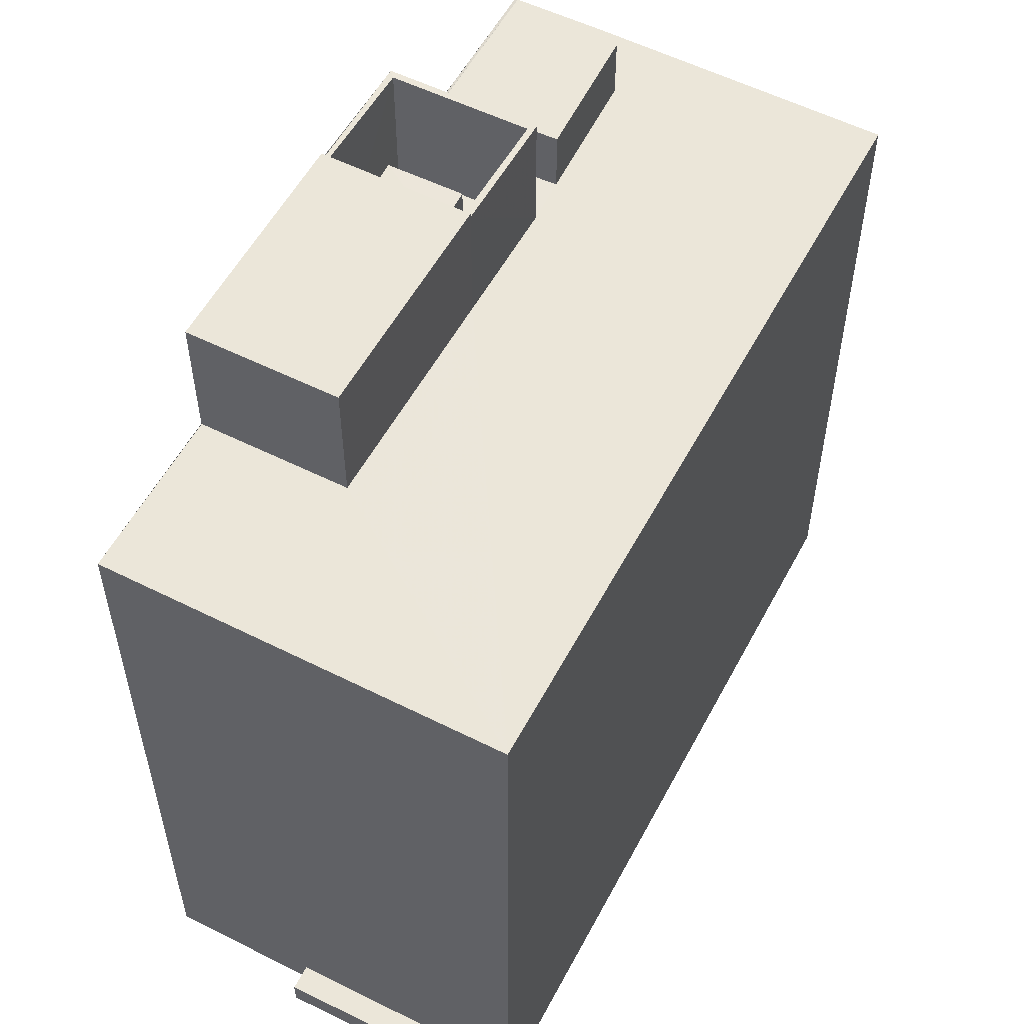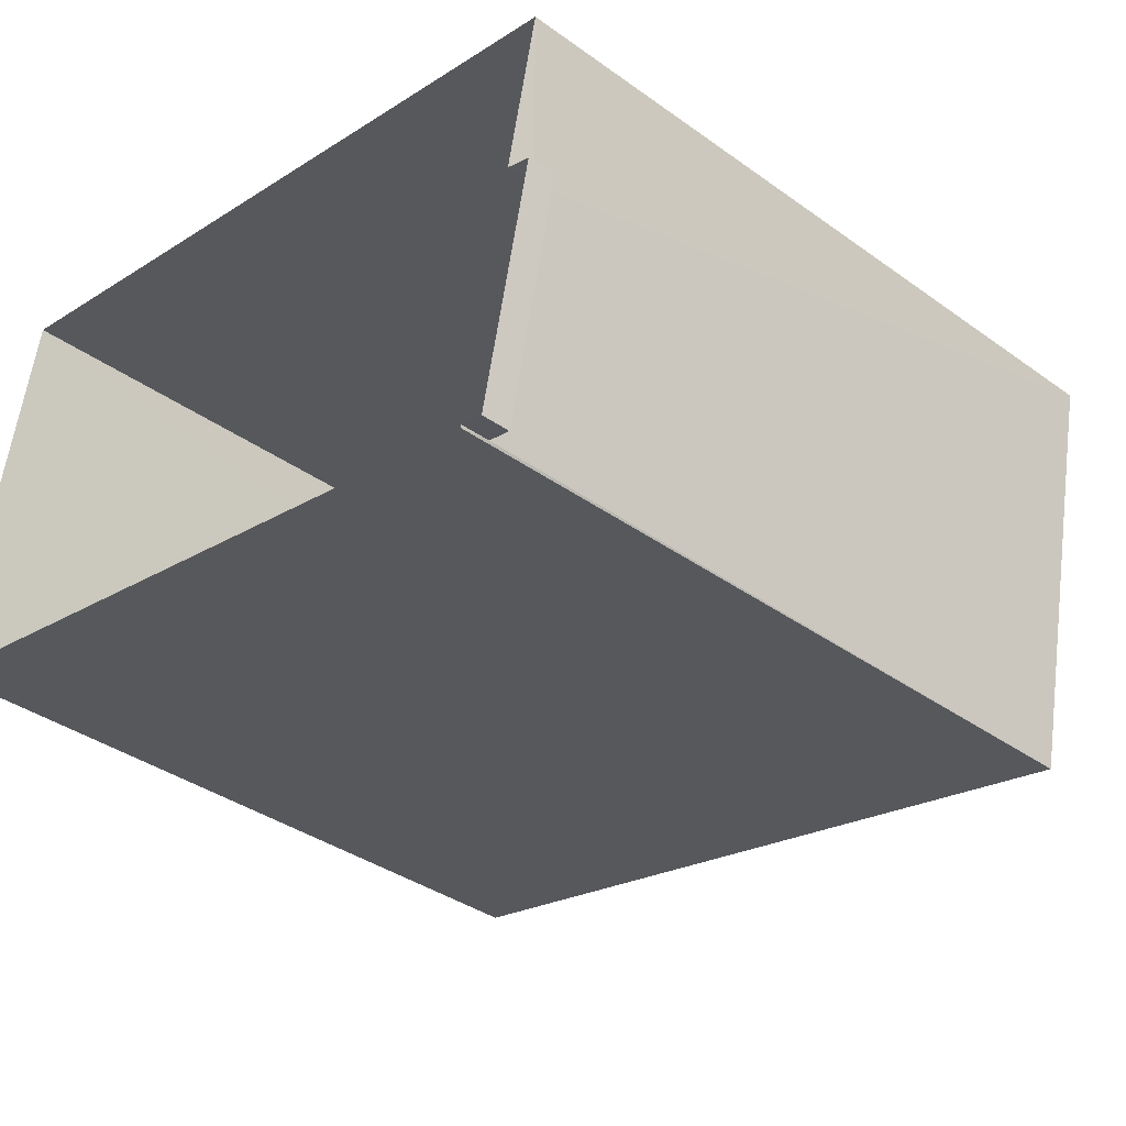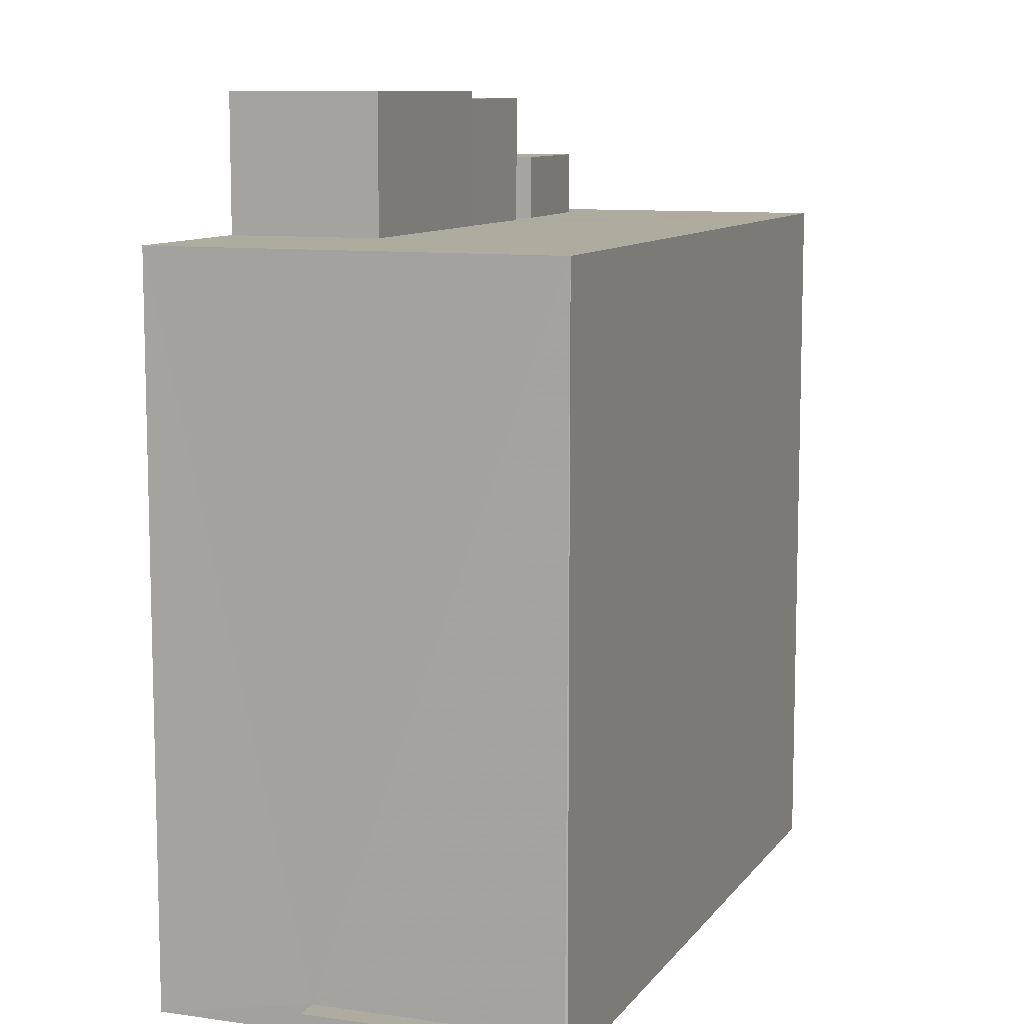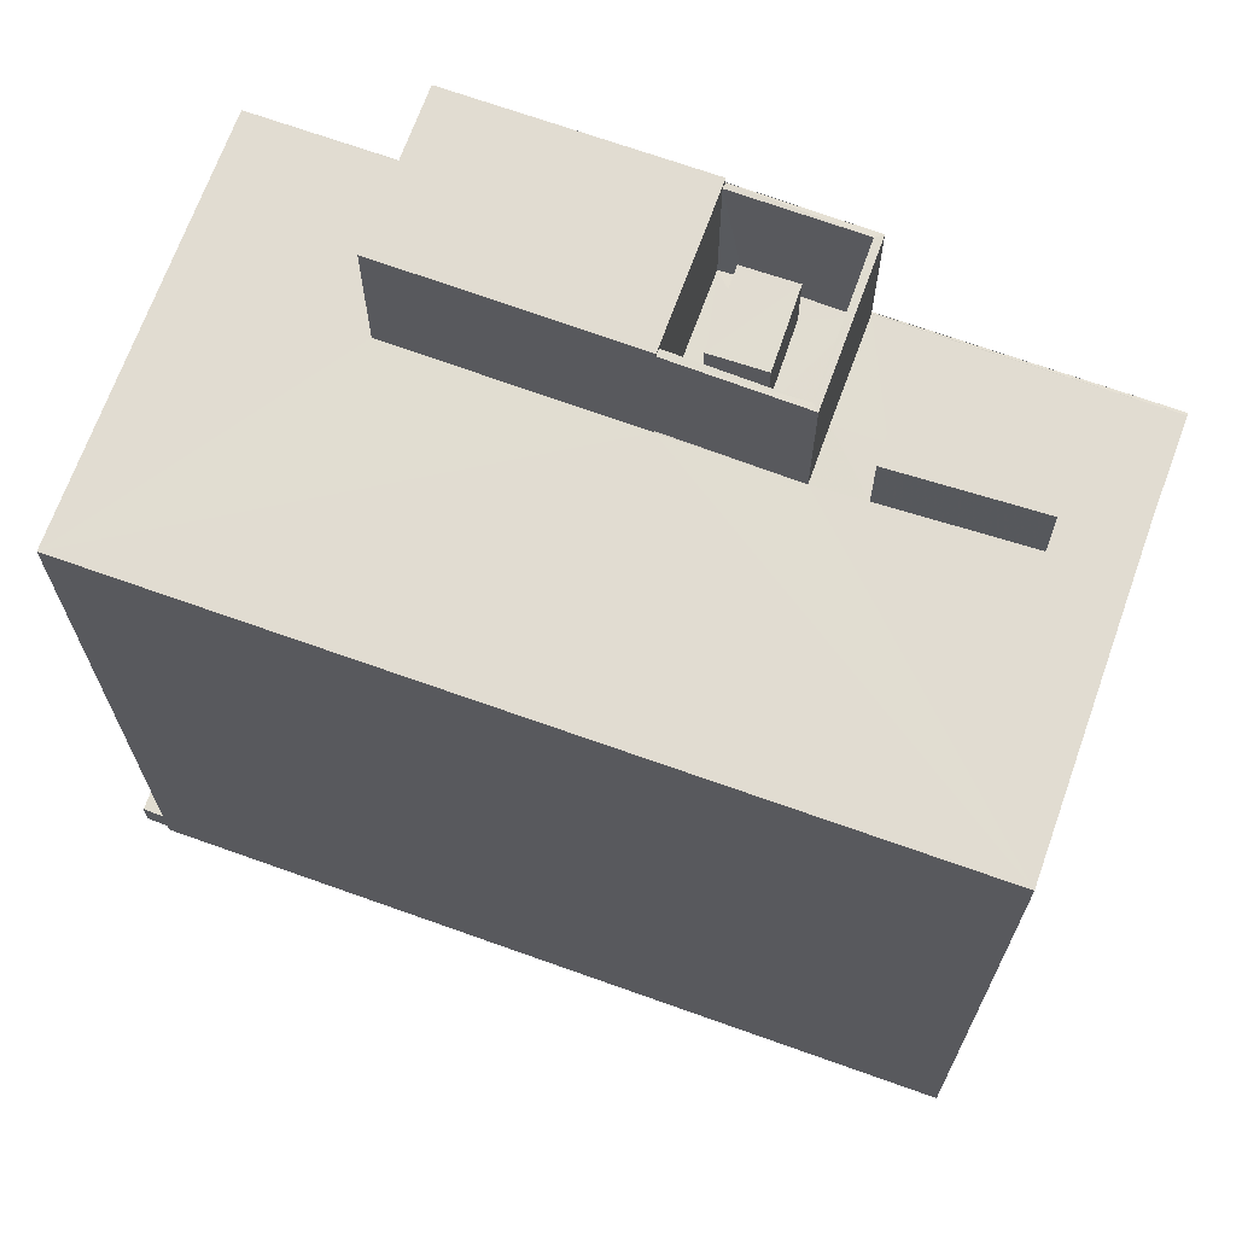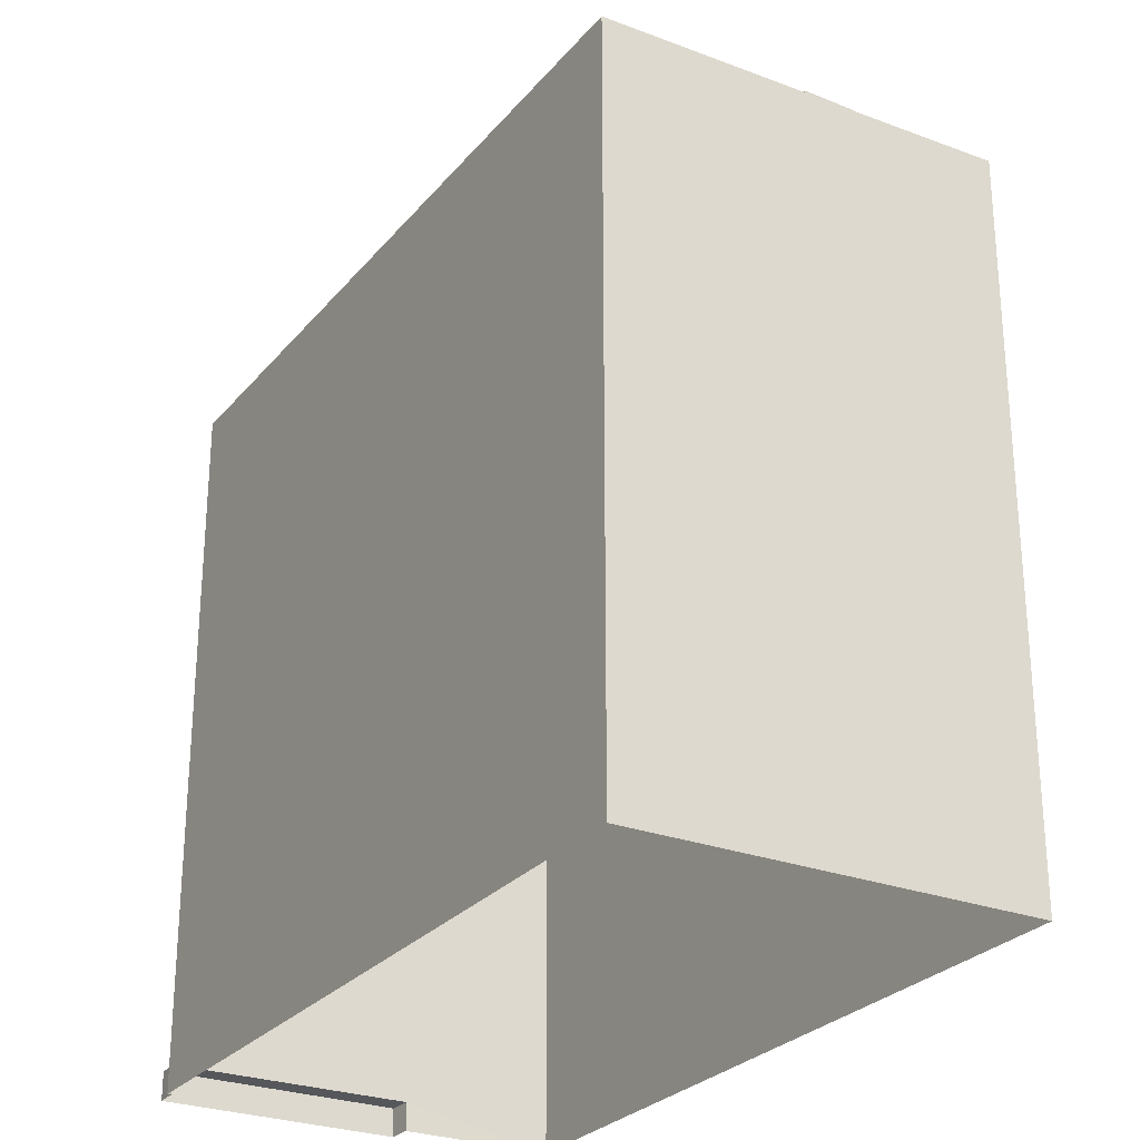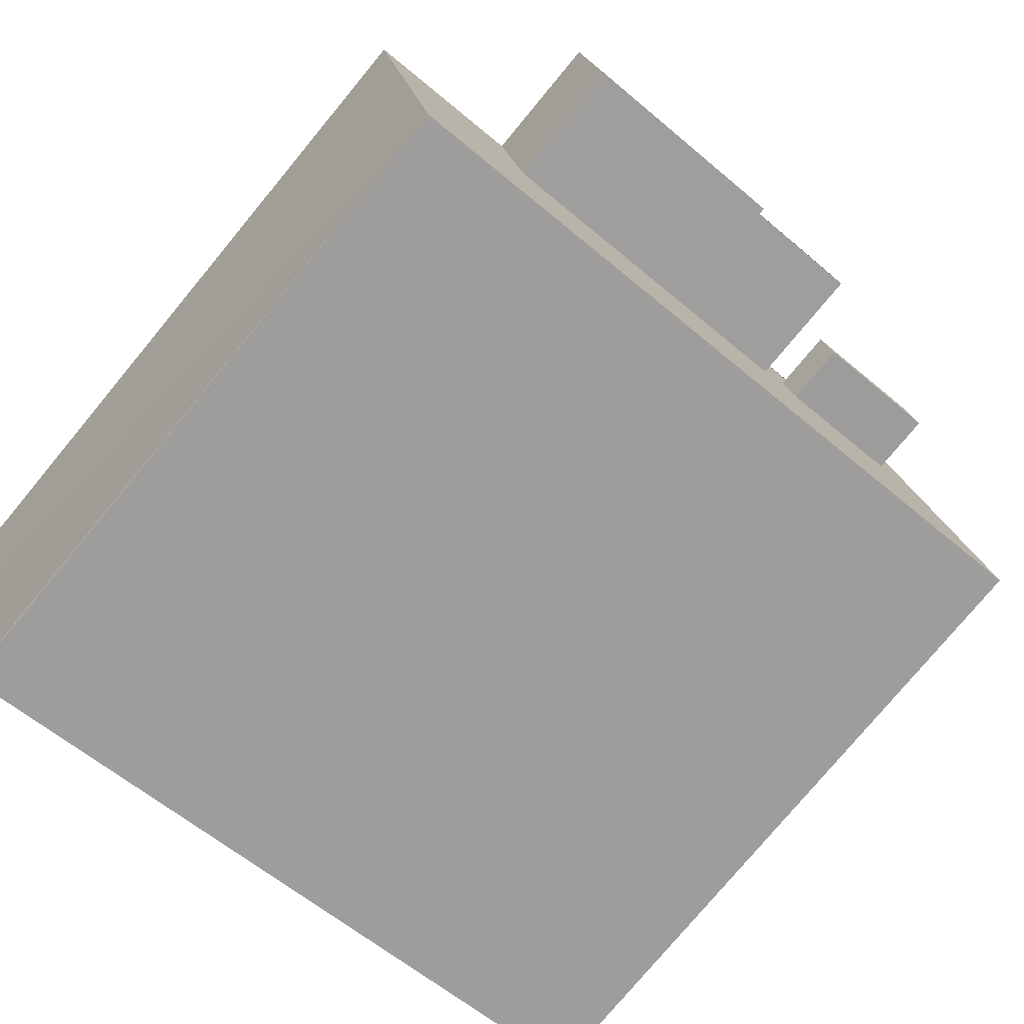
<metadata>
{"format":"obj","ext":"obj","renderer":"f3d","projection":"perspective","resolution":1024,"background":"white","views":[{"elev":55.8,"azim":-50.7,"up":"+Z"},{"elev":-36.8,"azim":-132.9,"up":"+Y"},{"elev":9.6,"azim":-57.6,"up":"+Z"},{"elev":69.0,"azim":31.3,"up":"+Z"},{"elev":-27.0,"azim":71.0,"up":"+Z"},{"elev":-77.6,"azim":-39.7,"up":"+Y"}]}
</metadata>
<code>
v 1.234e+05 7.859e+05 16.35
v 1.234e+05 7.859e+05 16.35
v 1.234e+05 7.859e+05 16.35
v 1.234e+05 7.86e+05 16.36
v 1.234e+05 7.859e+05 16.36
v 1.234e+05 7.859e+05 16.36
v 1.234e+05 7.859e+05 16.35
v 1.234e+05 7.859e+05 16.36
v 1.234e+05 7.859e+05 17.58
v 1.234e+05 7.859e+05 17.58
v 1.234e+05 7.859e+05 17.58
v 1.234e+05 7.859e+05 17.58
v 1.234e+05 7.86e+05 47.19
v 1.234e+05 7.86e+05 47.19
v 1.234e+05 7.86e+05 47.19
v 1.234e+05 7.859e+05 47.19
v 1.234e+05 7.859e+05 47.19
v 1.234e+05 7.86e+05 47.19
v 1.234e+05 7.859e+05 47.18
v 1.234e+05 7.859e+05 47.19
v 1.234e+05 7.859e+05 47.19
v 1.234e+05 7.859e+05 47.19
v 1.234e+05 7.859e+05 47.18
v 1.234e+05 7.859e+05 47.19
v 1.234e+05 7.859e+05 47.19
v 1.234e+05 7.859e+05 47.19
v 1.234e+05 7.859e+05 47.19
v 1.234e+05 7.859e+05 47.19
v 1.234e+05 7.859e+05 47.19
v 1.234e+05 7.86e+05 47.19
v 1.234e+05 7.86e+05 47.19
v 1.234e+05 7.86e+05 47.19
v 1.234e+05 7.86e+05 47.19
v 1.234e+05 7.859e+05 47.19
v 1.234e+05 7.859e+05 47.19
v 1.234e+05 7.86e+05 47.19
v 1.234e+05 7.86e+05 47.19
v 1.234e+05 7.859e+05 47.19
v 1.234e+05 7.859e+05 47.19
v 1.234e+05 7.859e+05 47.19
v 1.234e+05 7.86e+05 47.19
v 1.234e+05 7.86e+05 47.19
v 1.234e+05 7.859e+05 52.7
v 1.234e+05 7.859e+05 52.7
v 1.234e+05 7.859e+05 52.7
v 1.234e+05 7.859e+05 52.7
v 1.234e+05 7.86e+05 52.7
v 1.234e+05 7.86e+05 52.7
v 1.234e+05 7.86e+05 52.7
v 1.234e+05 7.86e+05 52.7
v 1.234e+05 7.86e+05 52.7
v 1.234e+05 7.86e+05 52.7
v 1.234e+05 7.859e+05 49.75
v 1.234e+05 7.86e+05 49.75
v 1.234e+05 7.86e+05 49.75
v 1.234e+05 7.859e+05 49.75
v 1.234e+05 7.859e+05 53.01
v 1.234e+05 7.859e+05 53.01
v 1.234e+05 7.86e+05 53.01
v 1.234e+05 7.859e+05 53.01
v 1.234e+05 7.859e+05 49.99
v 1.234e+05 7.859e+05 49.99
v 1.234e+05 7.859e+05 49.99
v 1.234e+05 7.859e+05 49.99
f 1 2 3
f 4 3 5
f 4 5 6
f 2 7 8
f 5 2 8
f 3 2 5
f 9 10 11
f 9 12 10
f 13 14 15
f 16 17 18
f 17 19 18
f 14 20 21
f 22 23 19
f 20 23 24
f 25 26 27
f 26 19 17
f 28 29 22
f 25 28 26
f 30 21 31
f 15 14 30
f 24 21 20
f 23 22 24
f 14 21 30
f 28 22 19
f 26 28 19
f 15 32 13
f 18 13 16
f 32 25 27
f 16 32 27
f 13 32 16
f 33 34 35
f 36 33 37
f 34 38 35
f 37 33 35
f 39 40 38
f 38 40 35
f 41 42 36
f 42 40 39
f 41 36 37
f 42 41 40
f 43 44 45
f 45 44 46
f 47 48 49
f 50 44 43
f 48 50 49
f 51 48 52
f 50 51 44
f 51 50 48
f 53 54 55
f 53 56 54
f 57 58 59
f 60 57 59
f 61 62 63
f 64 61 63
f 5 8 10
f 12 5 10
f 2 11 7
f 2 9 11
f 10 8 7
f 11 10 7
f 12 6 5
f 6 12 20
f 20 12 23
f 1 9 2
f 23 9 1
f 12 9 23
f 13 4 14
f 3 4 18
f 19 3 18
f 4 13 18
f 23 1 3
f 19 23 3
f 4 20 14
f 4 6 20
f 50 43 25
f 50 25 32
f 43 28 25
f 45 28 43
f 45 29 28
f 39 38 44
f 38 34 46
f 44 38 46
f 39 44 51
f 42 39 51
f 42 51 36
f 51 52 36
f 52 33 36
f 47 49 30
f 31 47 30
f 30 49 15
f 49 50 15
f 50 32 15
f 41 55 54
f 41 37 55
f 40 54 56
f 40 41 54
f 40 56 53
f 35 40 53
f 35 53 55
f 37 35 55
f 48 59 52
f 34 33 52
f 46 59 58
f 29 45 22
f 22 45 58
f 34 52 46
f 45 46 58
f 52 59 46
f 22 58 57
f 24 22 57
f 24 57 60
f 21 24 60
f 59 47 60
f 60 47 21
f 59 48 47
f 21 47 31
f 17 63 62
f 17 16 63
f 26 62 61
f 26 17 62
f 26 61 64
f 27 26 64
f 16 64 63
f 16 27 64

</code>
